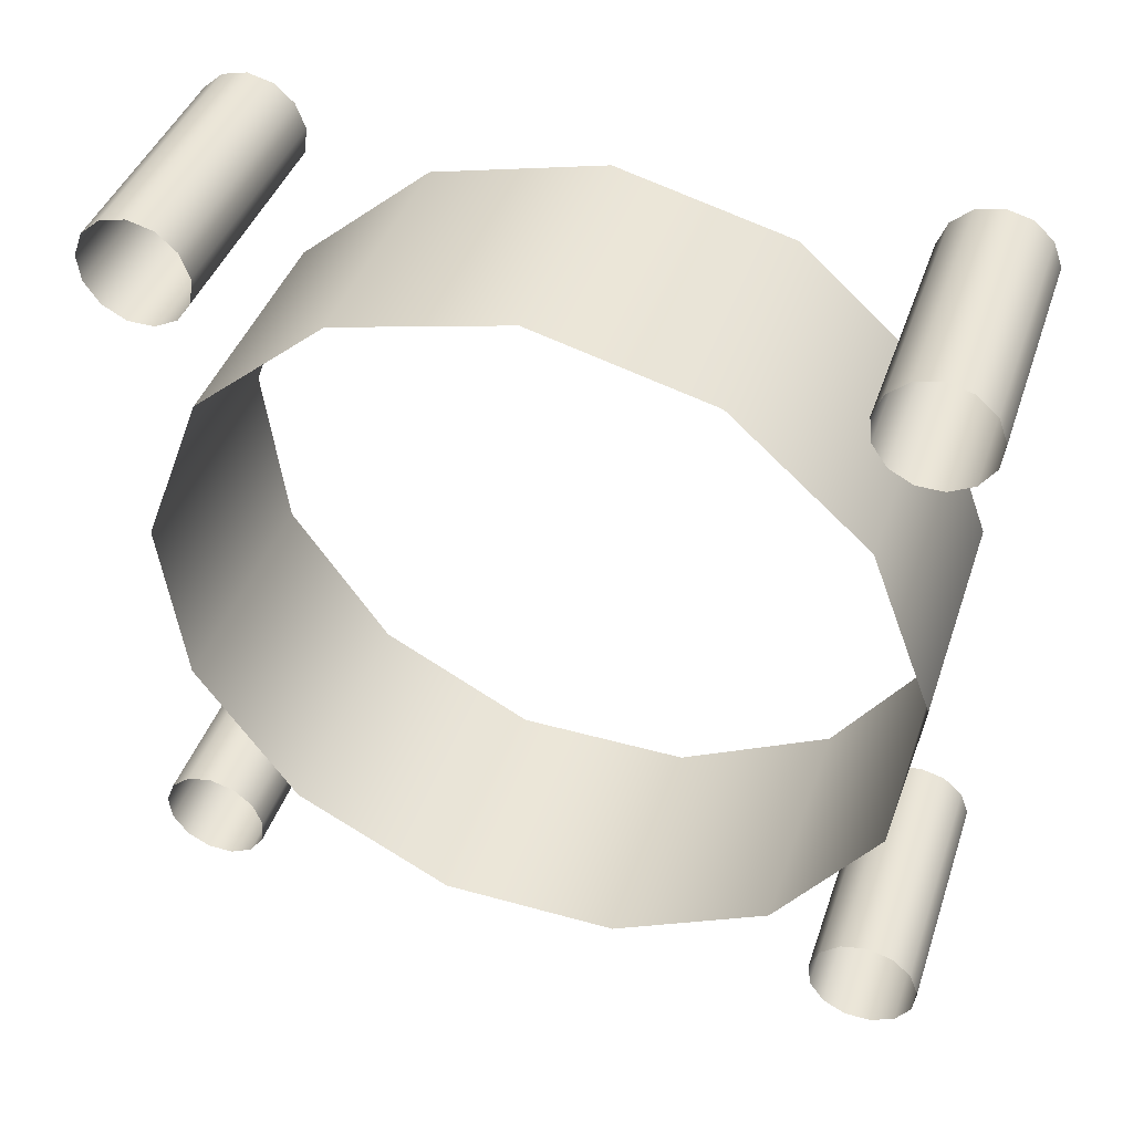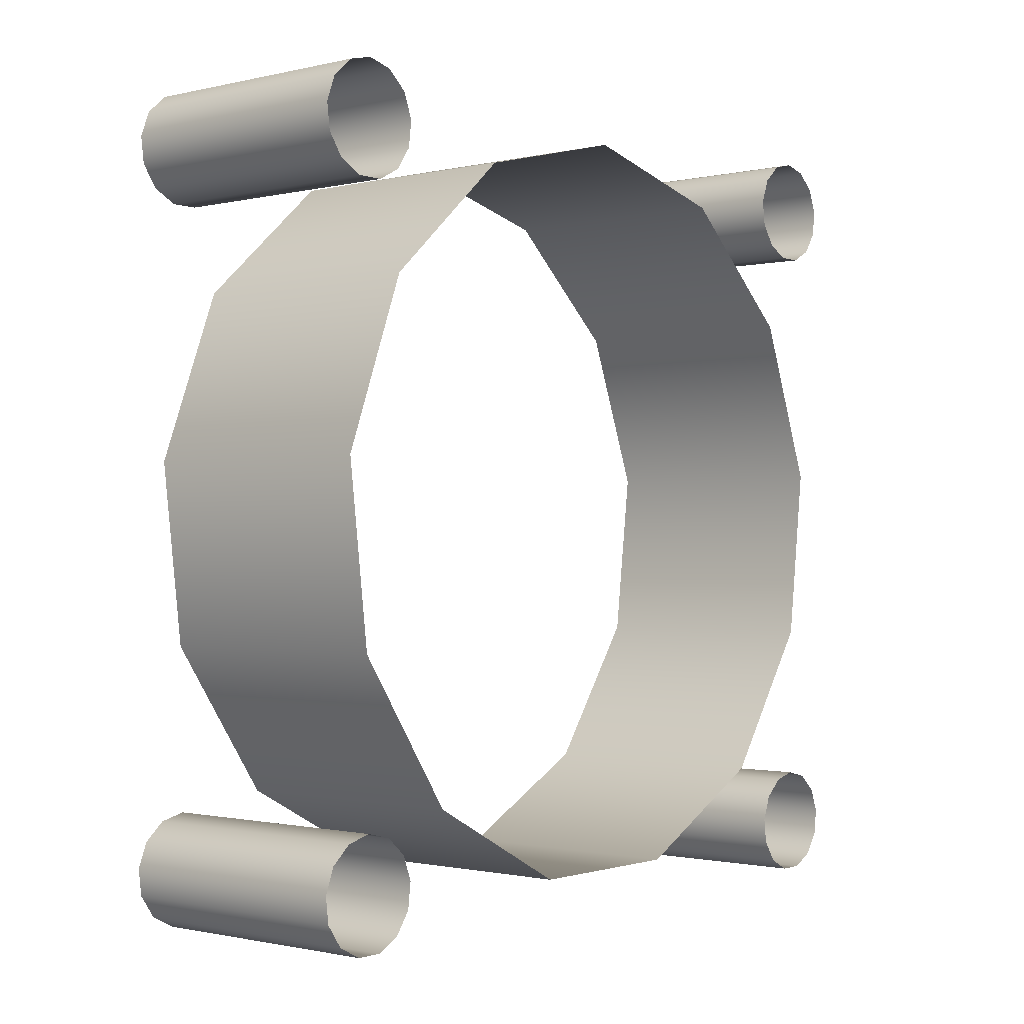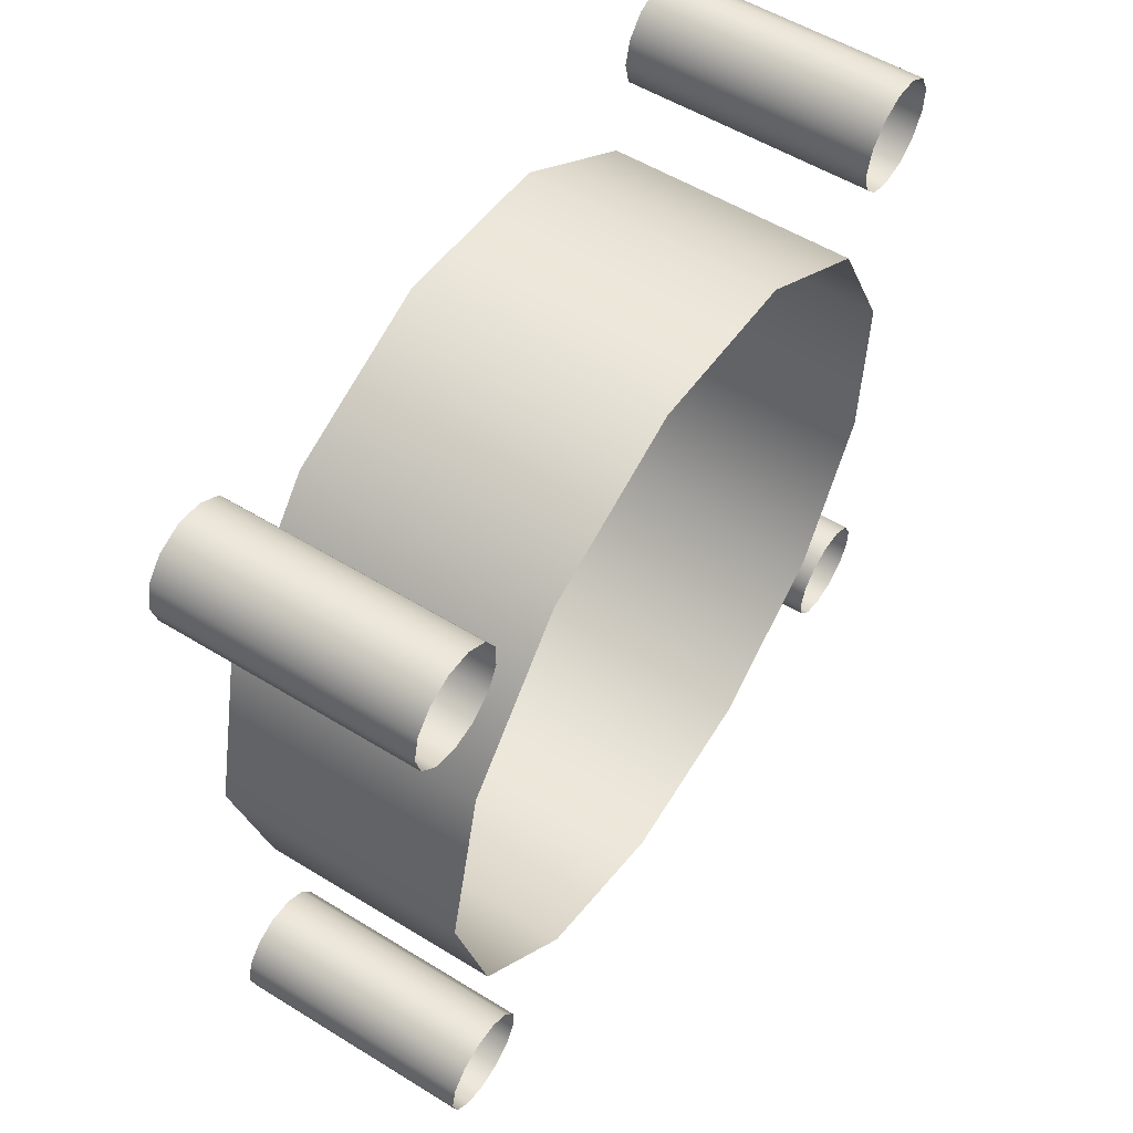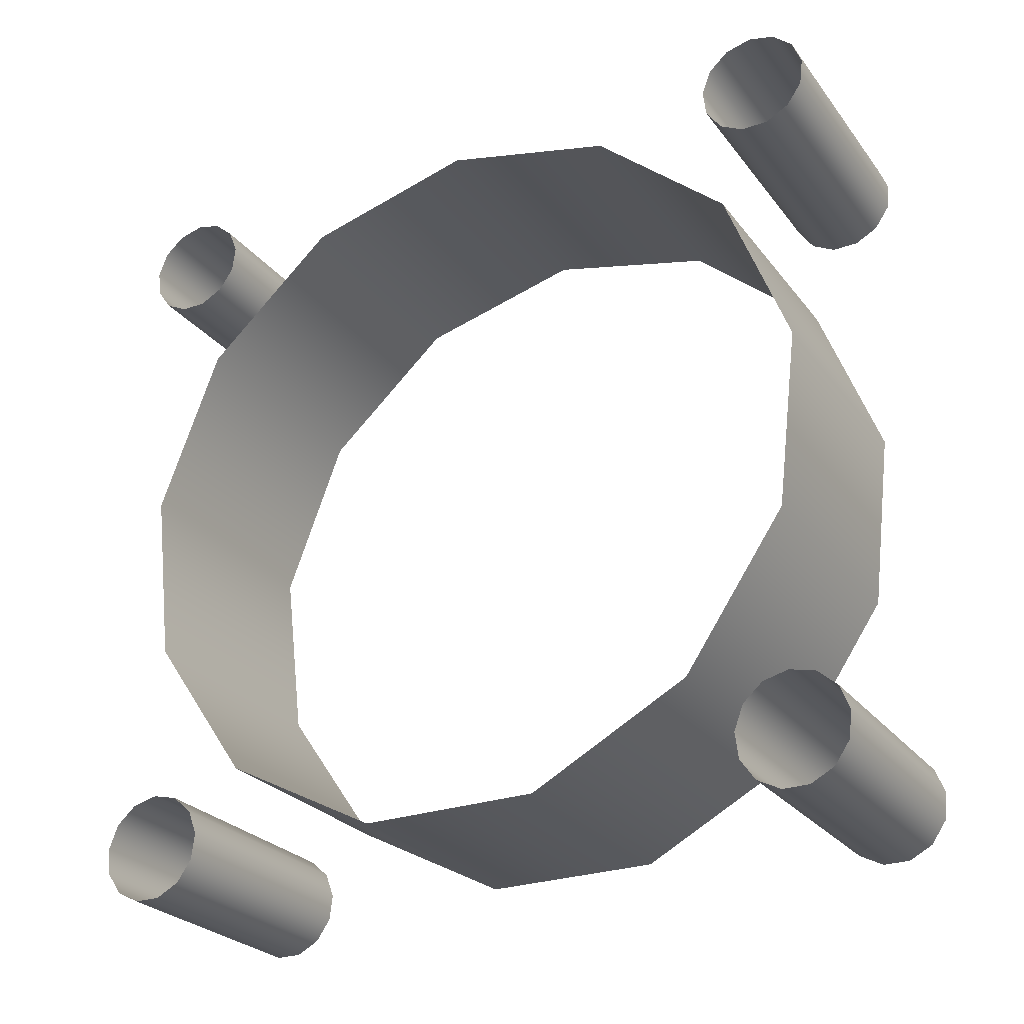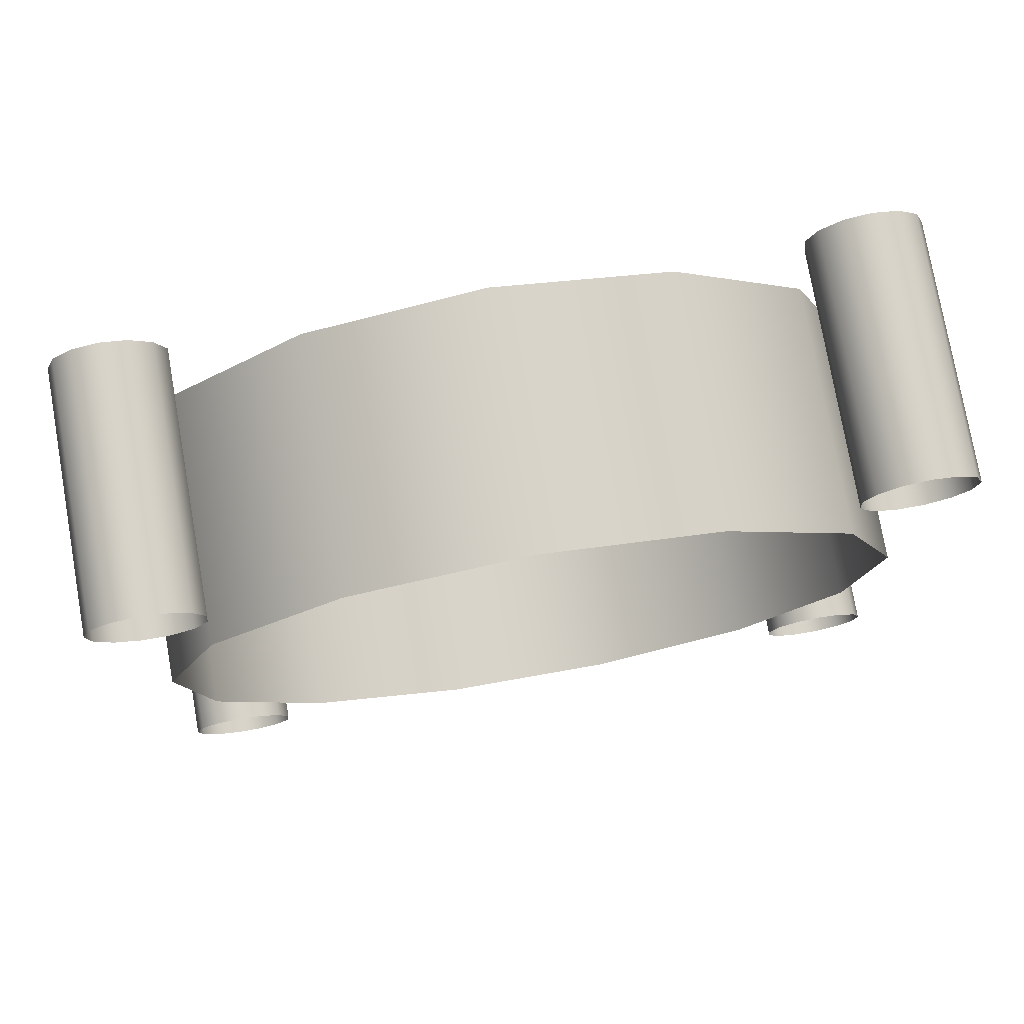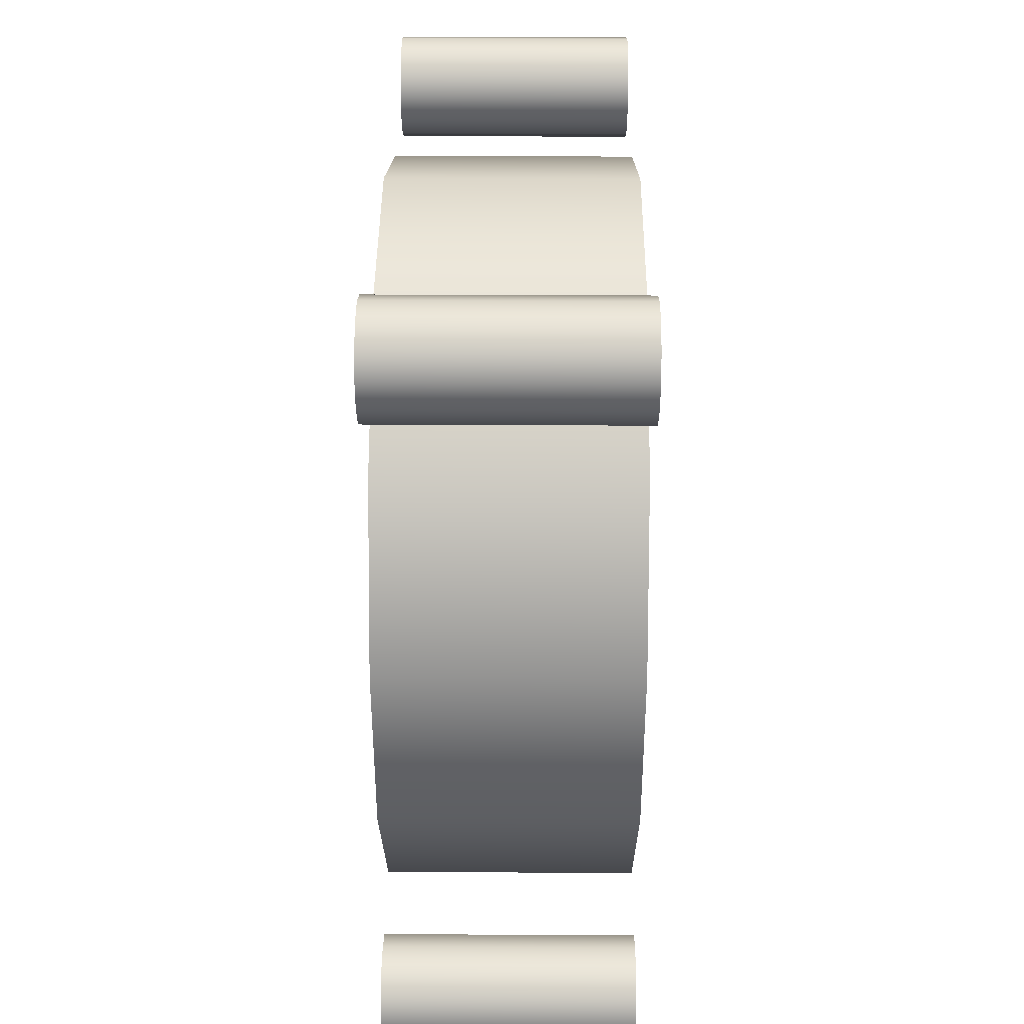
<metadata>
{"format":"obj","ext":"obj","renderer":"f3d","projection":"perspective","resolution":1024,"background":"white","views":[{"elev":42.6,"azim":-71.6,"up":"+Y"},{"elev":-1.1,"azim":39.8,"up":"+Y"},{"elev":56.2,"azim":-147.4,"up":"+Z"},{"elev":-26.6,"azim":-60.8,"up":"+Y"},{"elev":77.3,"azim":80.0,"up":"+Y"},{"elev":30.1,"azim":0.5,"up":"+Y"}]}
</metadata>
<code>
v  25 87.7 50.07
v  25 83.38 32.55
v  0 83.38 32.55
v  0 87.7 50.07
v  25 71.42 19.05
v  0 71.42 19.05
v  25 54.54 12.65
v  0 54.54 12.65
v  25 36.63 14.82
v  0 36.63 14.82
v  25 21.78 25.07
v  0 21.78 25.07
v  25 13.4 41.05
v  0 13.4 41.05
v  25 13.4 59.09
v  0 13.4 59.09
v  25 21.78 75.07
v  0 21.78 75.07
v  25 36.63 85.32
v  0 36.63 85.32
v  25 54.54 87.5
v  0 54.54 87.5
v  25 71.42 81.1
v  0 71.42 81.1
v  25 83.38 67.59
v  0 83.38 67.59
v  25 90.52 15
v  25 89.89 12.43
v  0 89.89 12.43
v  0 90.52 15
v  25 88.14 10.45
v  0 88.14 10.45
v  25 85.67 9.516
v  0 85.67 9.516
v  25 83.04 9.835
v  0 83.04 9.835
v  25 80.87 11.34
v  0 80.87 11.34
v  25 79.64 13.68
v  0 79.64 13.68
v  25 79.64 16.32
v  0 79.64 16.32
v  25 80.87 18.66
v  0 80.87 18.66
v  25 83.04 20.17
v  0 83.04 20.17
v  25 85.67 20.48
v  0 85.67 20.48
v  25 88.14 19.55
v  0 88.14 19.55
v  25 89.89 17.57
v  0 89.89 17.57
v  25 90.52 85
v  25 89.89 82.43
v  0 89.89 82.43
v  0 90.52 85
v  25 88.14 80.45
v  0 88.14 80.45
v  25 85.67 79.52
v  0 85.67 79.52
v  25 83.04 79.83
v  0 83.04 79.83
v  25 80.87 81.34
v  0 80.87 81.34
v  25 79.64 83.68
v  0 79.64 83.68
v  25 79.64 86.32
v  0 79.64 86.32
v  25 80.87 88.66
v  0 80.87 88.66
v  25 83.04 90.17
v  0 83.04 90.17
v  25 85.67 90.48
v  0 85.67 90.48
v  25 88.14 89.55
v  0 88.14 89.55
v  25 89.89 87.57
v  0 89.89 87.57
v  25 20.52 85
v  25 19.89 82.43
v  0 19.89 82.43
v  0 20.52 85
v  25 18.14 80.45
v  0 18.14 80.45
v  25 15.67 79.52
v  0 15.67 79.52
v  25 13.04 79.83
v  0 13.04 79.83
v  25 10.87 81.34
v  0 10.87 81.34
v  25 9.636 83.68
v  0 9.636 83.68
v  25 9.636 86.32
v  0 9.636 86.32
v  25 10.87 88.66
v  0 10.87 88.66
v  25 13.04 90.17
v  0 13.04 90.17
v  25 15.67 90.48
v  0 15.67 90.48
v  25 18.14 89.55
v  0 18.14 89.55
v  25 19.89 87.57
v  0 19.89 87.57
v  25 20.52 15
v  25 19.89 12.43
v  0 19.89 12.43
v  0 20.52 15
v  25 18.14 10.45
v  0 18.14 10.45
v  25 15.67 9.516
v  0 15.67 9.516
v  25 13.04 9.835
v  0 13.04 9.835
v  25 10.87 11.34
v  0 10.87 11.34
v  25 9.636 13.68
v  0 9.636 13.68
v  25 9.636 16.32
v  0 9.636 16.32
v  25 10.87 18.66
v  0 10.87 18.66
v  25 13.04 20.17
v  0 13.04 20.17
v  25 15.67 20.48
v  0 15.67 20.48
v  25 18.14 19.55
v  0 18.14 19.55
v  25 19.89 17.57
v  0 19.89 17.57
o piston_middle
g piston_middle
f 1 2 3 4
f 2 5 6 3
f 5 7 8 6
f 7 9 10 8
f 9 11 12 10
f 11 13 14 12
f 13 15 16 14
f 15 17 18 16
f 17 19 20 18
f 19 21 22 20
f 21 23 24 22
f 23 25 26 24
f 25 1 4 26
f 27 28 29 30
f 28 31 32 29
f 31 33 34 32
f 33 35 36 34
f 35 37 38 36
f 37 39 40 38
f 39 41 42 40
f 41 43 44 42
f 43 45 46 44
f 45 47 48 46
f 47 49 50 48
f 49 51 52 50
f 51 27 30 52
f 53 54 55 56
f 54 57 58 55
f 57 59 60 58
f 59 61 62 60
f 61 63 64 62
f 63 65 66 64
f 65 67 68 66
f 67 69 70 68
f 69 71 72 70
f 71 73 74 72
f 73 75 76 74
f 75 77 78 76
f 77 53 56 78
f 79 80 81 82
f 80 83 84 81
f 83 85 86 84
f 85 87 88 86
f 87 89 90 88
f 89 91 92 90
f 91 93 94 92
f 93 95 96 94
f 95 97 98 96
f 97 99 100 98
f 99 101 102 100
f 101 103 104 102
f 103 79 82 104
f 105 106 107 108
f 106 109 110 107
f 109 111 112 110
f 111 113 114 112
f 113 115 116 114
f 115 117 118 116
f 117 119 120 118
f 119 121 122 120
f 121 123 124 122
f 123 125 126 124
f 125 127 128 126
f 127 129 130 128
f 129 105 108 130

</code>
